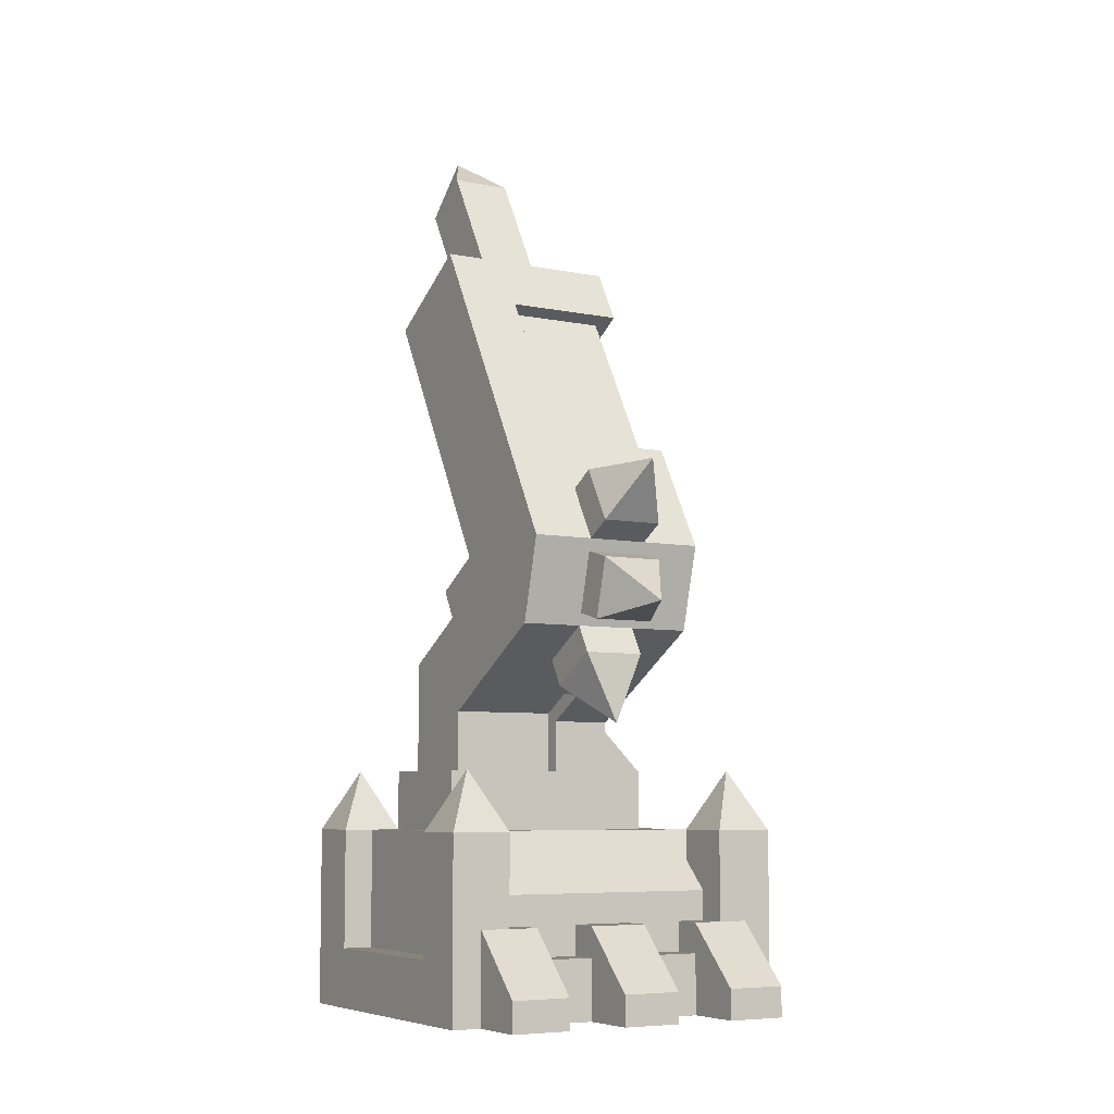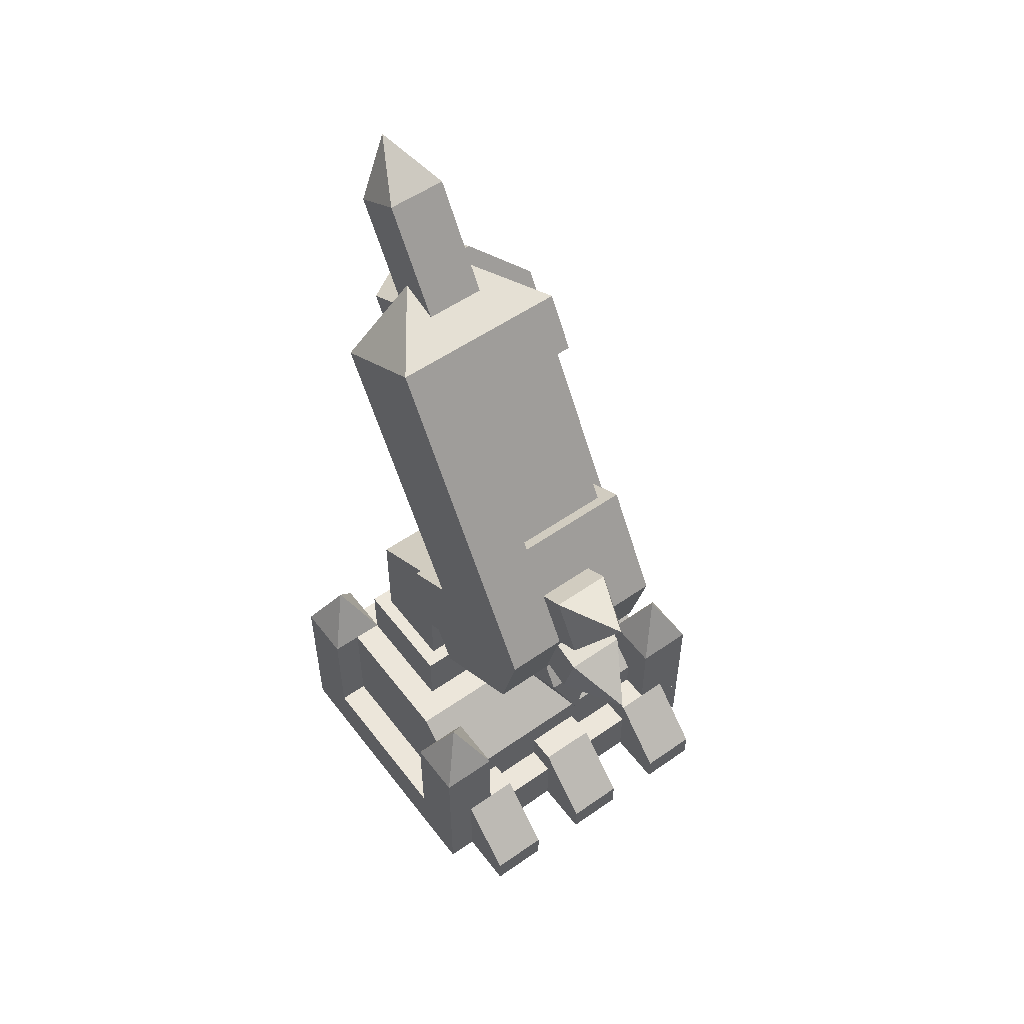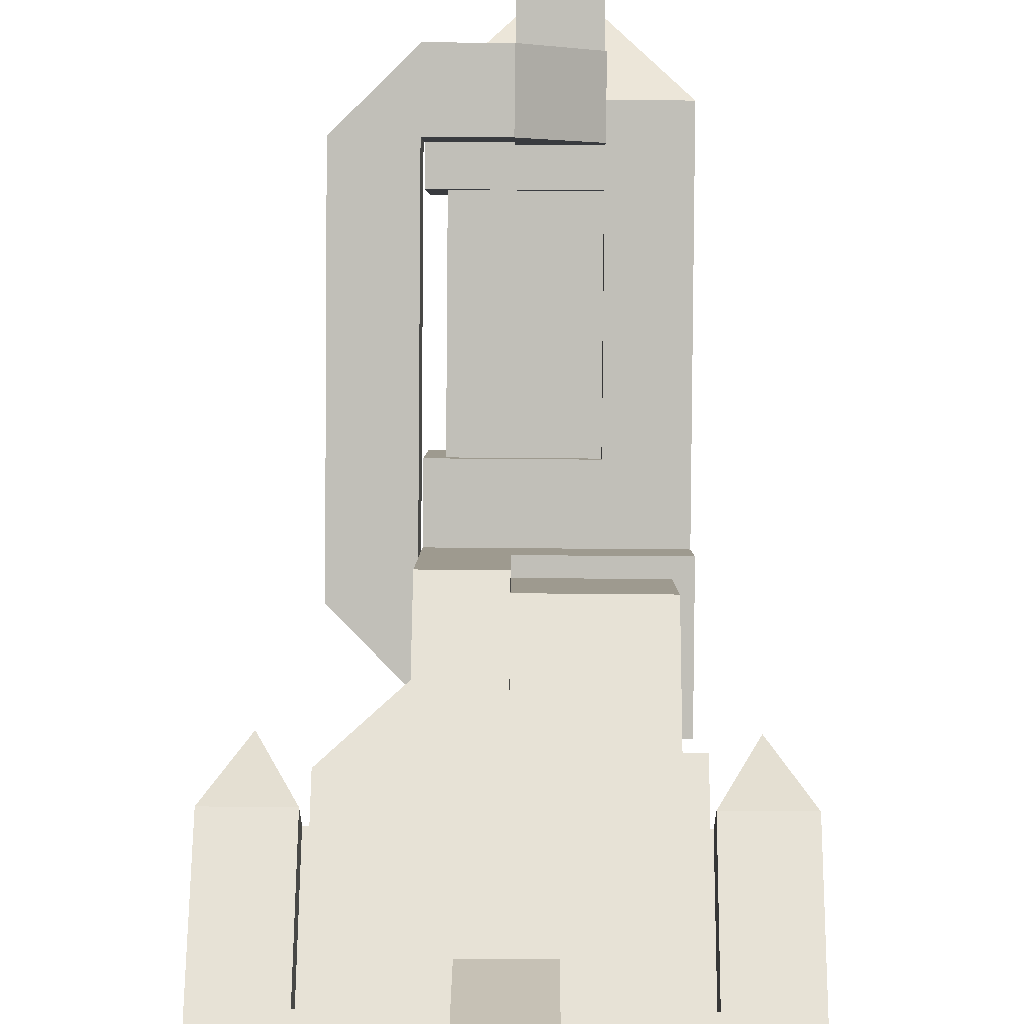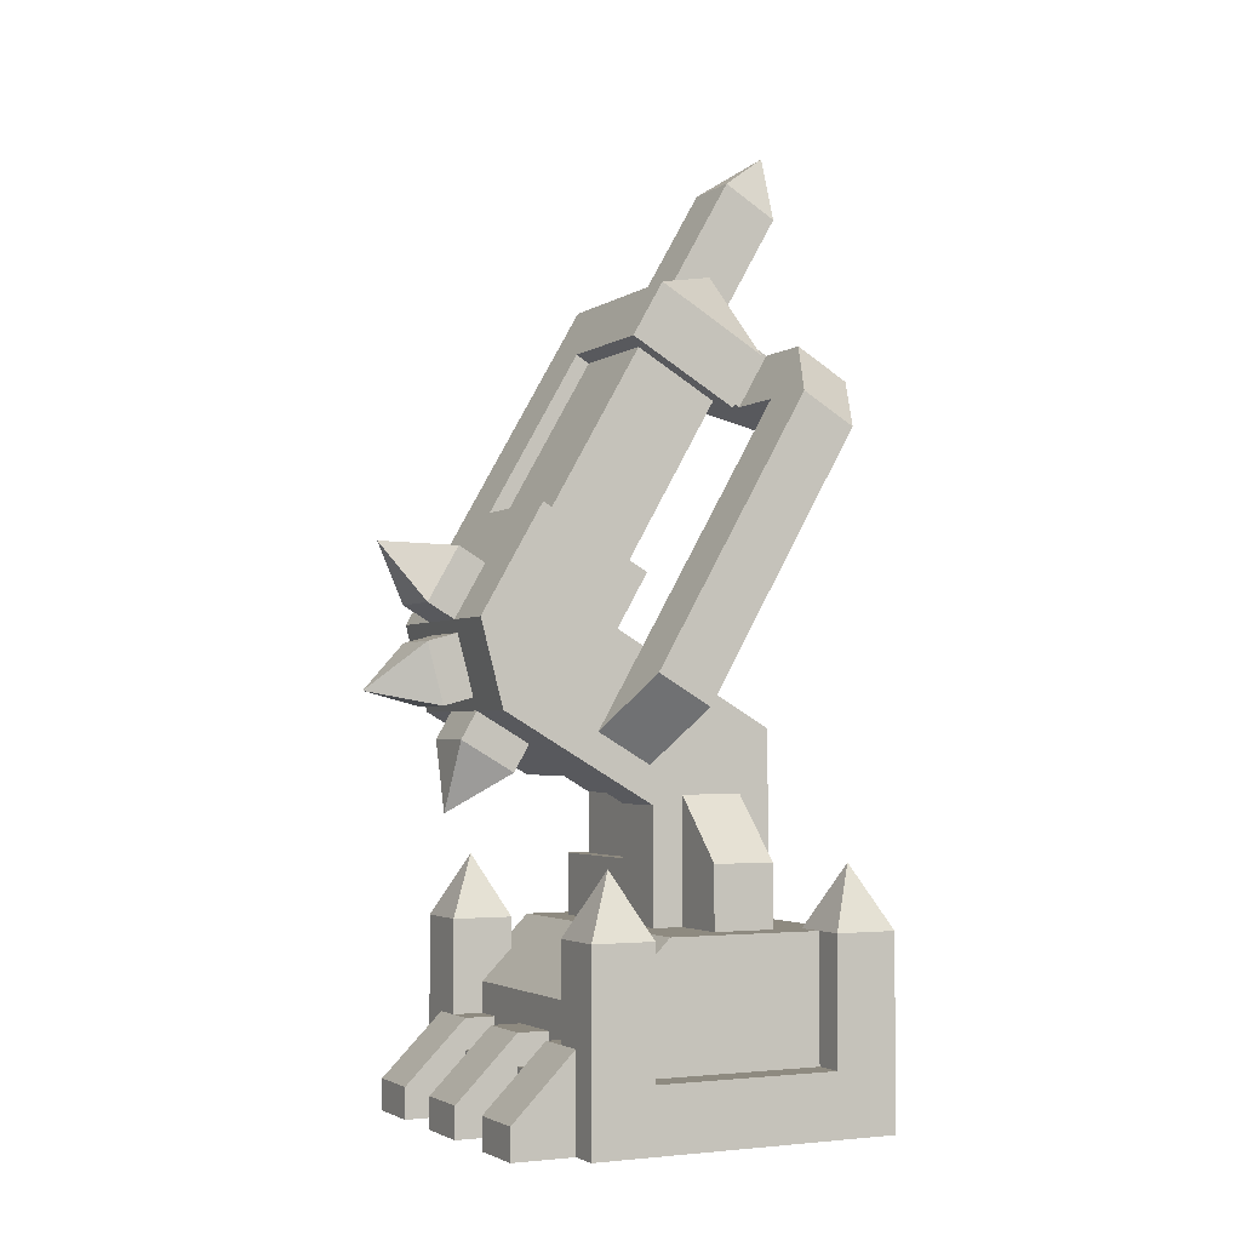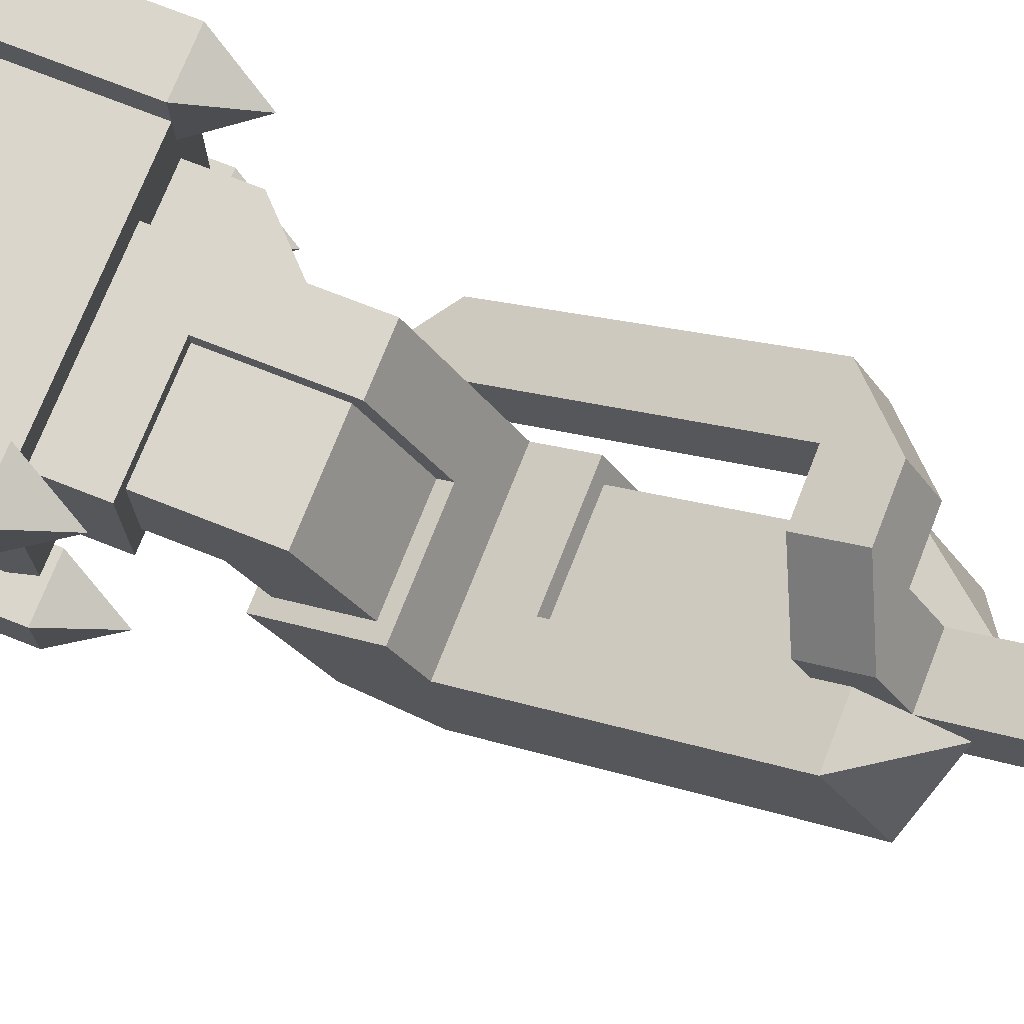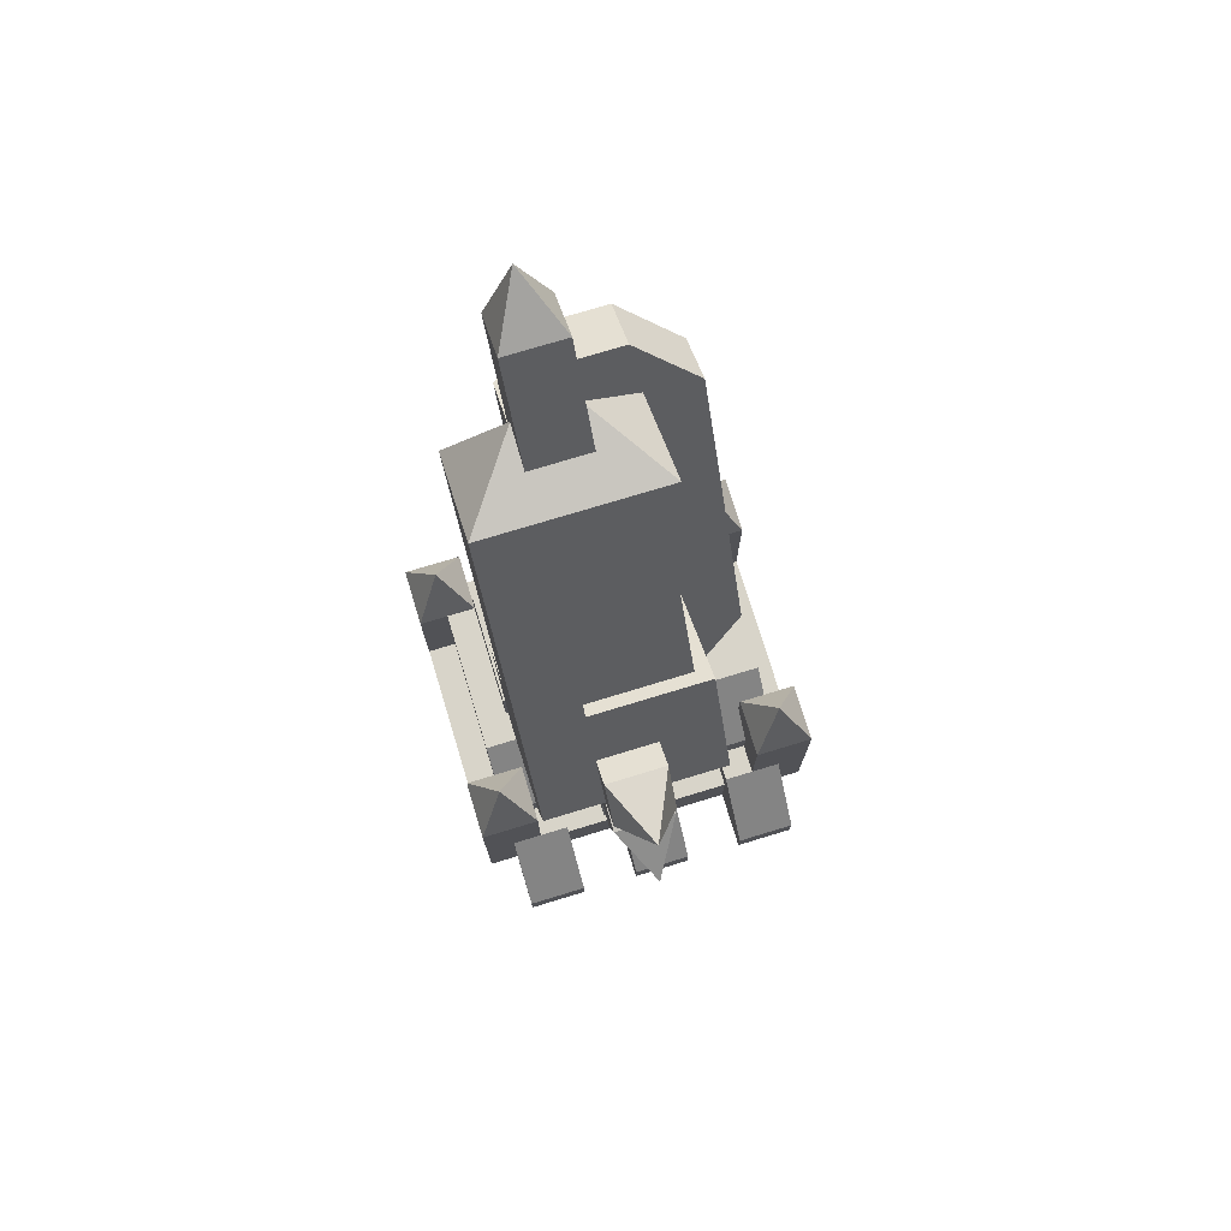
<metadata>
{"format":"obj","ext":"obj","renderer":"f3d","projection":"perspective","resolution":1024,"background":"white","views":[{"elev":-6.8,"azim":149.7,"up":"+Y"},{"elev":54.2,"azim":143.4,"up":"+Y"},{"elev":63.7,"azim":0.5,"up":"+Z"},{"elev":-2.9,"azim":-116.6,"up":"+Y"},{"elev":73.5,"azim":111.5,"up":"+Z"},{"elev":75.1,"azim":163.1,"up":"+Y"}]}
</metadata>
<code>
o LEG_LEFT_DECO_IRON_Cube.165
v -0.125 0.0625 0.0625
v -0.125 0.1875 0.0625
v -0.125 0.0625 0.125
v -0.125 0.1875 0.125
v -0.0625 0.0625 0.0625
v -0.0625 0.1875 0.0625
v -0.0625 0.0625 0.125
v -0.0625 0.1875 0.125
v -0.09375 0.25 0.09375
v -0.1875 0.5156 -0.1811
v -0.1875 0.5469 -0.2352
v -0.1875 0.4615 -0.2123
v -0.1875 0.4927 -0.2664
v -0.25 0.5156 -0.1811
v -0.25 0.5469 -0.2352
v -0.25 0.4615 -0.2123
v -0.25 0.4927 -0.2664
v -0.2188 0.5511 -0.3049
v -0.1875 0.4727 -0.2058
v -0.1875 0.4565 -0.2662
v -0.1875 0.4123 -0.1897
v -0.1875 0.3962 -0.25
v -0.25 0.4727 -0.2058
v -0.25 0.4565 -0.2662
v -0.25 0.4123 -0.1897
v -0.25 0.3962 -0.25
v -0.2188 0.4102 -0.3185
v -0.1875 0.4188 -0.2009
v -0.1875 0.3647 -0.2321
v -0.1875 0.3876 -0.1468
v -0.1875 0.3334 -0.178
v -0.25 0.4188 -0.2009
v -0.25 0.3647 -0.2321
v -0.25 0.3876 -0.1468
v -0.25 0.3334 -0.178
v -0.2188 0.2949 -0.2363
v -0.1875 0.7819 0.04516
v -0.1875 0.8902 0.1077
v -0.1875 0.8132 -0.00897
v -0.1875 0.9214 0.05353
v -0.25 0.7819 0.04516
v -0.25 0.8902 0.1077
v -0.25 0.8132 -0.00897
v -0.25 0.9214 0.05353
v -0.2188 0.9599 0.1118
v -0.125 0.0625 -0.125
v -0.125 0.1875 -0.125
v -0.125 0.0625 -0.1875
v -0.125 0.1875 -0.1875
v -0.0625 0.0625 -0.125
v -0.0625 0.1875 -0.125
v -0.0625 0.0625 -0.1875
v -0.0625 0.1875 -0.1875
v -0.09375 0.25 -0.1562
f 1 3 4 2
f 3 7 8 4
f 7 5 6 8
f 5 1 2 6
f 8 9 4
f 4 9 2
f 2 9 6
f 6 9 8
f 10 12 13 11
f 12 16 17 13
f 16 14 15 17
f 14 10 11 15
f 17 18 13
f 13 18 11
f 11 18 15
f 15 18 17
f 19 21 22 20
f 21 25 26 22
f 25 23 24 26
f 23 19 20 24
f 26 27 22
f 22 27 20
f 20 27 24
f 24 27 26
f 28 30 31 29
f 30 34 35 31
f 34 32 33 35
f 32 28 29 33
f 35 36 31
f 31 36 29
f 29 36 33
f 33 36 35
f 37 39 40 38
f 39 43 44 40
f 43 41 42 44
f 41 37 38 42
f 44 45 40
f 40 45 38
f 38 45 42
f 42 45 44
f 46 47 49 48
f 48 49 53 52
f 52 53 51 50
f 50 51 47 46
f 53 49 54
f 49 47 54
f 47 51 54
f 51 53 54
o LEG_LEFT_DECO_IRON_OUTERFOOT_Cube.164
v -0.375 0.0625 0.0625
v -0.375 0.1875 0.0625
v -0.375 0.0625 0.125
v -0.375 0.1875 0.125
v -0.4375 0.0625 0.0625
v -0.4375 0.1875 0.0625
v -0.4375 0.0625 0.125
v -0.4375 0.1875 0.125
v -0.4062 0.25 0.09375
v -0.375 0.0625 -0.125
v -0.375 0.1875 -0.125
v -0.375 0.0625 -0.1875
v -0.375 0.1875 -0.1875
v -0.4375 0.0625 -0.125
v -0.4375 0.1875 -0.125
v -0.4375 0.0625 -0.1875
v -0.4375 0.1875 -0.1875
v -0.4062 0.25 -0.1562
f 55 56 58 57
f 57 58 62 61
f 61 62 60 59
f 59 60 56 55
f 62 58 63
f 58 56 63
f 56 60 63
f 60 62 63
f 64 66 67 65
f 66 70 71 67
f 70 68 69 71
f 68 64 65 69
f 71 72 67
f 67 72 65
f 65 72 69
f 69 72 71
o LEG_LEFT_REINFORCED_Cube.009
v -0.125 0.0625 0.0625
v -0.375 0.0625 0.0625
v -0.125 0.0625 -0.125
v -0.375 0.0625 -0.125
v -0.4375 -0 0.125
v -0.0625 -0 0.125
v -0.4375 -0 -0.1875
v -0.0625 -0 -0.1875
v -0.4062 0.0625 0.09375
v -0.09375 0.0625 0.09375
v -0.09375 0.0625 -0.1562
v -0.4062 0.0625 -0.1562
v -0.3438 0.1875 0.03125
v -0.1562 0.1875 0.03125
v -0.3438 0.1875 -0.03125
v -0.1562 0.1875 -0.03125
v -0.3125 0.1875 0.0625
v -0.125 0.1875 0.0625
v -0.125 0.1875 -0.0625
v -0.3125 0.1875 -0.0625
v -0.3125 0.375 0.0625
v -0.3125 0.3028 -0.0625
v -0.125 0.7394 0.05637
v -0.3125 0.7394 0.05637
v -0.125 0.8019 -0.05188
v -0.3125 0.8019 -0.05188
v -0.3125 0.4688 -0.09988
v -0.125 0.4688 -0.09988
v -0.3125 0.5312 -0.2081
v -0.125 0.5312 -0.2081
v -0.3125 0.4771 -0.2394
v -0.125 0.4771 -0.2394
v -0.3125 0.3605 -0.1624
v -0.125 0.3605 -0.1624
v -0.3125 0.3917 -0.2165
v -0.125 0.3917 -0.2165
v -0.1875 0.8246 0.03372
v -0.25 0.8246 0.03372
v -0.09375 0.125 -0.1562
v -0.09375 0.125 0.09375
v -0.4062 0.125 0.09375
v -0.4062 0.125 -0.1562
v -0.1875 0.7478 -0.08313
v -0.1875 0.5854 -0.1769
v -0.1875 0.5229 -0.06863
v -0.1875 0.6853 0.02512
v -0.3125 0.6853 0.02512
v -0.3125 0.5229 -0.06863
v -0.3125 0.5854 -0.1769
v -0.3125 0.7478 -0.08313
v -0.1875 0.5776 -0.1634
v -0.1875 0.7399 -0.0696
v -0.2969 0.7399 -0.0696
v -0.2969 0.5776 -0.1634
v -0.1875 0.6931 0.01159
v -0.1875 0.5307 -0.08216
v -0.2969 0.6931 0.01159
v -0.2969 0.5307 -0.08216
v -0.25 0.4375 -0.04575
v -0.25 0.25 0.0625
v -0.25 0.375 0.0625
v -0.25 0.3428 -0.1004
v -0.25 0.3119 -0.04688
v -0.125 0.25 0.0625
v -0.25 0.424 -0.05357
v -0.125 0.4375 -0.04575
v -0.25 0.366 0.04688
v -0.25 0.3292 -0.1083
v -0.25 0.25 -0.0625
v -0.25 0.3028 -0.0625
v -0.125 0.25 -0.0625
v -0.125 0.3292 -0.1083
v -0.25 0.25 0.04688
v -0.25 0.25 -0.04688
v -0.1406 0.3428 -0.1004
v -0.1406 0.424 -0.05357
v -0.1406 0.25 0.04688
v -0.1406 0.25 -0.04688
v -0.4375 0.0625 0.125
v -0.0625 0.0625 0.125
v -0.4375 0.0625 -0.1875
v -0.0625 0.0625 -0.1875
v -0.4062 0.1875 0.09375
v -0.09375 0.1875 0.09375
v -0.4062 0.1875 -0.09375
v -0.09375 0.1875 -0.09375
v -0.3125 0.1875 0.03125
v -0.3125 0.25 0.03125
v -0.375 0.1875 0.03125
v -0.375 0.25 0.03125
v -0.3125 0.1875 -0.03125
v -0.3125 0.25 -0.03125
v -0.375 0.1875 -0.03125
v -0.375 0.25 -0.03125
v -0.3125 0.3125 0.03125
v -0.4062 0.09375 -0.1875
v -0.3125 0.3125 -0.03125
v -0.4062 -0 -0.1875
v -0.4062 0.03125 -0.1875
v -0.3438 0.09375 -0.1875
v -0.09376 -0 -0.1875
v -0.1563 -0 -0.1875
v -0.09376 0.03125 -0.1875
v -0.1563 0.03125 -0.1875
v -0.3438 -0 -0.1875
v -0.3438 0.03125 -0.1875
v -0.4062 0.03125 -0.25
v -0.4062 -0 -0.25
v -0.3438 -0 -0.25
v -0.3438 0.03125 -0.25
v -0.09376 -0 -0.25
v -0.1563 -0 -0.25
v -0.09376 0.03125 -0.25
v -0.1563 0.03125 -0.25
v -0.09376 0.09375 -0.1875
v -0.1563 0.09375 -0.1875
v -0.3438 0.03125 -0.1562
v -0.4062 0.03125 -0.1562
v -0.09376 0.03125 -0.1562
v -0.1563 0.03125 -0.1562
v -0.09376 0.09375 -0.1562
v -0.1563 0.09375 -0.1562
v -0.3438 0.09375 -0.1562
v -0.4062 0.09375 -0.1562
v -0.3125 0.4262 -0.08865
v -0.375 0.3949 -0.03453
v -0.3125 0.3408 -0.06578
v -0.3125 0.3949 -0.03453
v -0.3125 0.3721 -0.1199
v -0.375 0.4262 -0.08865
v -0.3125 0.6656 0.1217
v -0.375 0.6656 0.1217
v -0.375 0.6968 0.0676
v -0.3125 0.6968 0.0676
v -0.3125 0.7197 0.153
v -0.3125 0.7509 0.09885
v -0.25 0.6968 0.0676
v -0.25 0.6656 0.1217
v -0.25 0.7509 0.09885
v -0.25 0.7197 0.153
v -0.1875 0.6968 0.0676
v -0.1875 0.7509 0.09885
v -0.2812 0.09375 -0.1875
v -0.2812 -0 -0.1875
v -0.2812 0.03125 -0.1875
v -0.2188 0.09375 -0.1875
v -0.2188 -0 -0.1875
v -0.2188 0.03125 -0.1875
v -0.2812 0.03125 -0.25
v -0.2812 -0 -0.25
v -0.2188 -0 -0.25
v -0.2188 0.03125 -0.25
v -0.2188 0.03125 -0.1562
v -0.2812 0.03125 -0.1562
v -0.2188 0.09375 -0.1562
v -0.2812 0.09375 -0.1562
v -0.2188 0.09375 0.125
v -0.2188 -0 0.125
v -0.2188 0.03125 0.125
v -0.2812 0.09375 0.125
v -0.2812 -0 0.125
v -0.2812 0.03125 0.125
v -0.2188 0.03125 0.1875
v -0.2188 -0 0.1875
v -0.2812 -0 0.1875
v -0.2812 0.03125 0.1875
v -0.2812 0.03125 0.09375
v -0.2188 0.03125 0.09375
v -0.2812 0.09375 0.09375
v -0.2188 0.09375 0.09375
v -0.25 0.7822 0.04472
v -0.25 0.7281 0.01347
v -0.1875 0.7281 0.01347
v -0.1875 0.7822 0.04472
v -0.1875 0.5776 -0.1634
v -0.1875 0.7399 -0.0696
v -0.2969 0.7399 -0.0696
v -0.2969 0.5776 -0.1634
v -0.1875 0.6931 0.01159
v -0.1875 0.5307 -0.08216
v -0.2969 0.6931 0.01159
v -0.2969 0.5307 -0.08216
v -0.25 0.3428 -0.1004
v -0.25 0.3119 -0.04688
v -0.25 0.424 -0.05357
v -0.25 0.366 0.04688
v -0.25 0.25 0.04688
v -0.25 0.25 -0.04688
v -0.1406 0.3428 -0.1004
v -0.1406 0.3119 -0.04688
v -0.1406 0.424 -0.05357
v -0.1406 0.366 0.04688
v -0.1406 0.25 0.04688
v -0.1406 0.25 -0.04688
f 112 111 158 156
f 153 79 77 151
f 154 80 79 153
f 152 78 80 154
f 77 79 80 78
f 151 77 78 152
f 92 141 143 91
f 113 112 156 155
f 111 114 157 158
f 114 113 155 157
f 92 89 93 94
f 144 106 100 138
f 105 99 107
f 100 108 104
f 102 100 104
f 99 103 107
f 99 101 103
f 100 106 108
f 105 94 93 99
f 98 110 109 97
f 96 95 109 110
f 93 133 131 99
f 101 121 116 102
f 96 119 118 95
f 101 102 104 103
f 105 107 108 106
f 107 103 104 108
f 95 97 109
f 110 98 96
f 84 81 113 114
f 83 84 114 111
f 81 82 112 113
f 82 83 111 112
f 98 97 115 122
f 96 98 122 119
f 97 102 116 115
f 99 100 117 120
f 118 119 129 127
f 101 99 120 121
f 122 115 124 125
f 116 121 126 123
f 120 117 128 130
f 115 116 123 124
f 121 120 130 126
f 119 122 125 129
f 89 90 136 132
f 93 89 132 133
f 136 90 91 143
f 100 99 131 138
f 142 140 134 135
f 94 142 141 92
f 134 140 144 147
f 141 142 135 146
f 94 105 140 142
f 105 106 144 140
f 131 133 139 137
f 133 132 145 139
f 138 148 147 144
f 138 131 137 148
f 136 149 145 132
f 136 143 150 149
f 146 150 143 141
f 73 74 151 152
f 74 76 153 151
f 76 75 154 153
f 75 73 152 154
f 86 85 155 156
f 85 87 157 155
f 88 86 156 158
f 87 88 158 157
f 117 118 127 128
f 100 95 118 117
f 95 100 102 97
f 159 160 162 161
f 161 162 166 165
f 165 166 164 163
f 162 160 167
f 170 171 179 180
f 166 162 167 169
f 164 166 169
f 182 181 180 179
f 185 183 184 186
f 179 171 168
f 175 173 183 185
f 178 177 181 182
f 178 172 195 189
f 173 174 184 183
f 186 176 188
f 177 170 180 181
f 174 176 186 184
f 178 182 172
f 185 186 188 187
f 182 179 168 172
f 172 168 196 195
f 175 187 193 191
f 175 185 187
f 176 175 191 192
f 168 171 190 196
f 188 176 192 194
f 187 188 194 193
f 171 178 189 190
f 199 198 202 201
f 199 200 198
f 201 202 197
f 203 206 209 210
f 202 198 204 205
f 197 202 205 206
f 198 200 203 204
f 200 197 206 203
f 205 204 207 208
f 206 205 208
f 204 203 207
f 206 208 211 209
f 207 203 210 212
f 208 207 212 211
f 210 213 214 212
f 210 209 213
f 211 212 214
f 216 217 221 222
f 224 223 222 221
f 221 217 215
f 220 219 223 224
f 220 218 227 225
f 219 216 222 223
f 220 224 218
f 224 221 215 218
f 218 215 228 227
f 215 217 226 228
f 217 220 225 226
f 230 231 235 236
f 238 237 236 235
f 235 231 229
f 234 233 237 238
f 234 232 241 239
f 233 230 236 237
f 234 238 232
f 238 235 229 232
f 232 229 242 241
f 229 231 240 242
f 231 234 239 240
f 214 213 245 246
f 211 214 246 243
f 213 209 244 245
f 209 211 243 244
f 248 247 250 249
f 252 251 253 254
f 255 261 262 256
f 259 265 264 258
f 260 256 262 266
f 264 262 261 263
f 262 264 265 266
f 263 257 258 264
f 254 253 249 250

</code>
